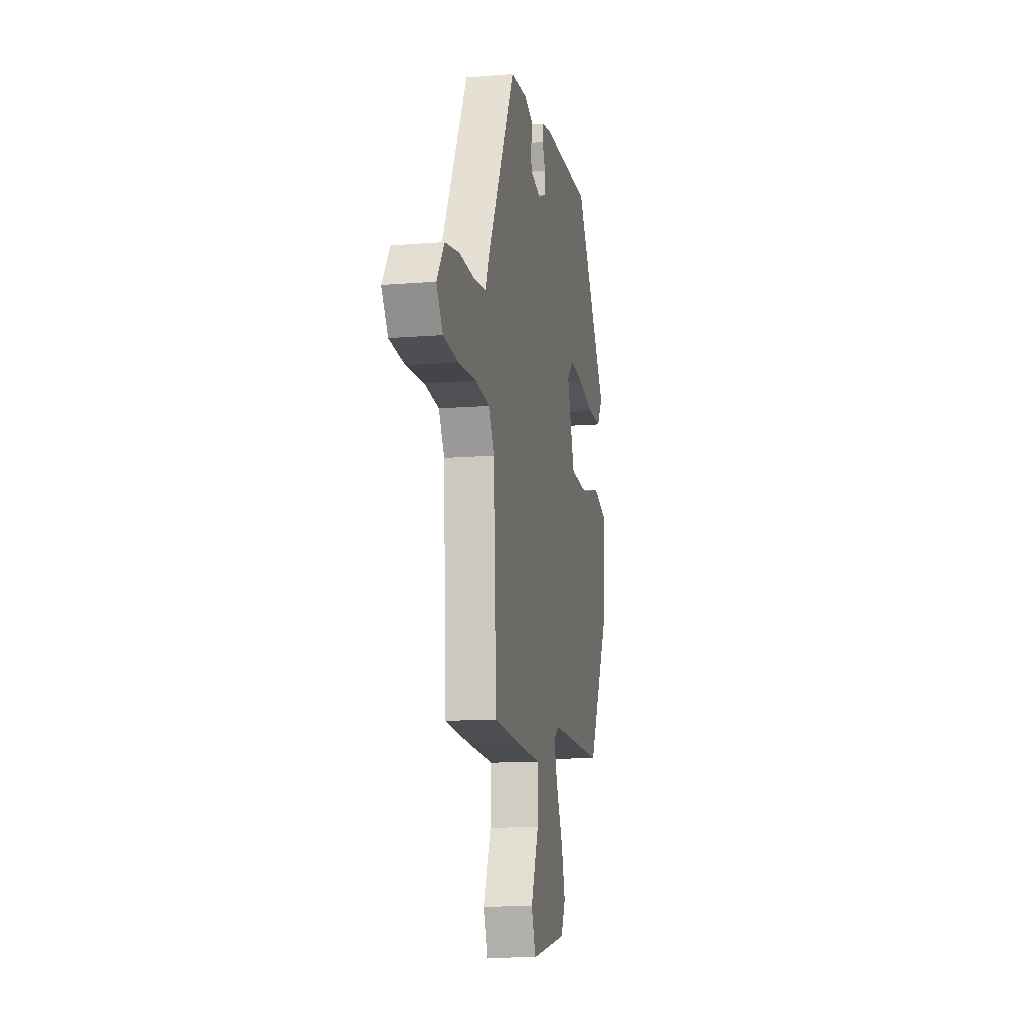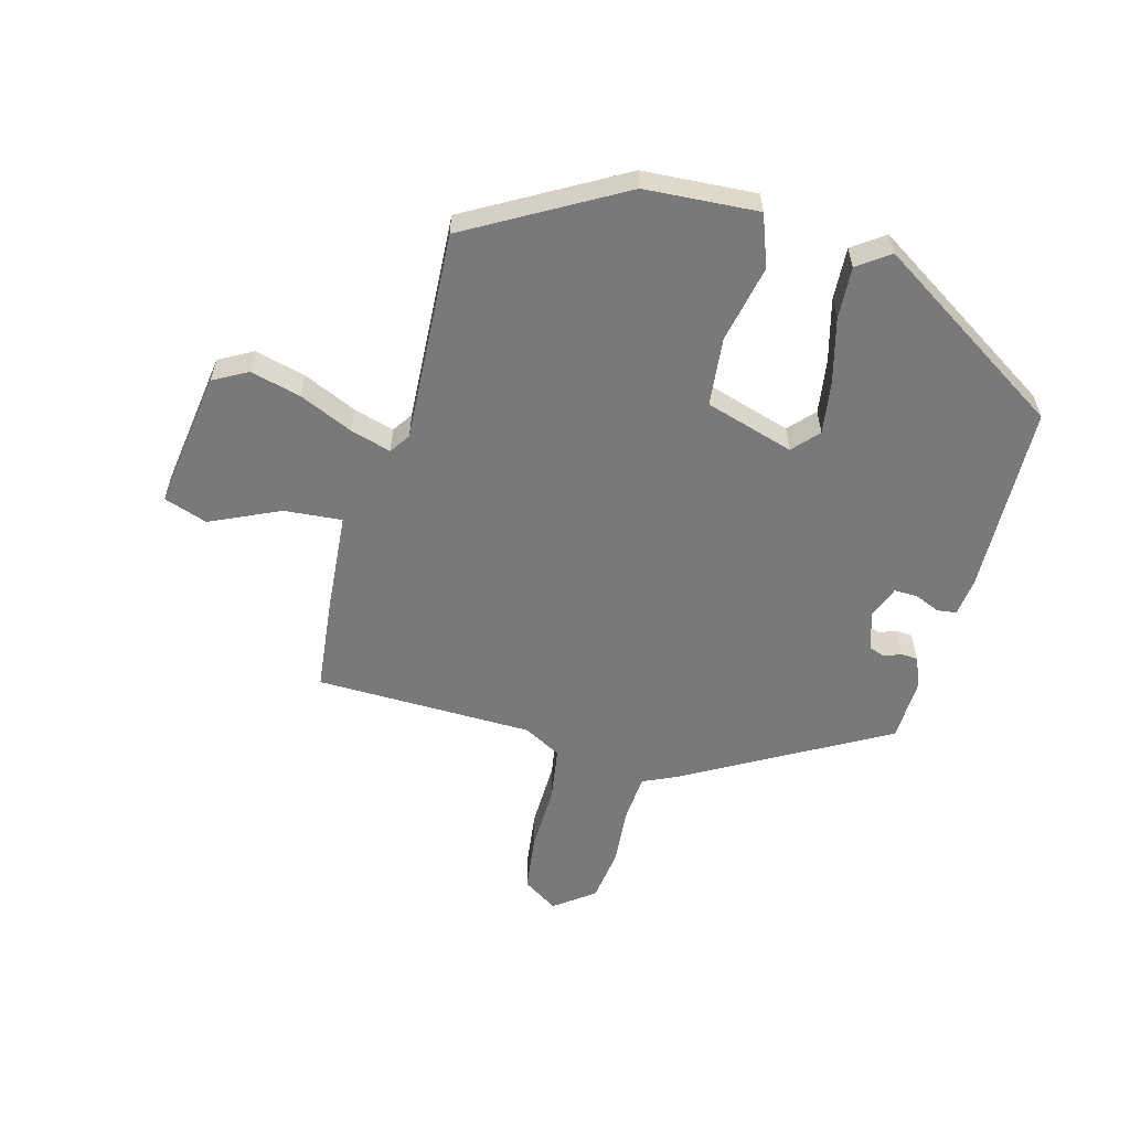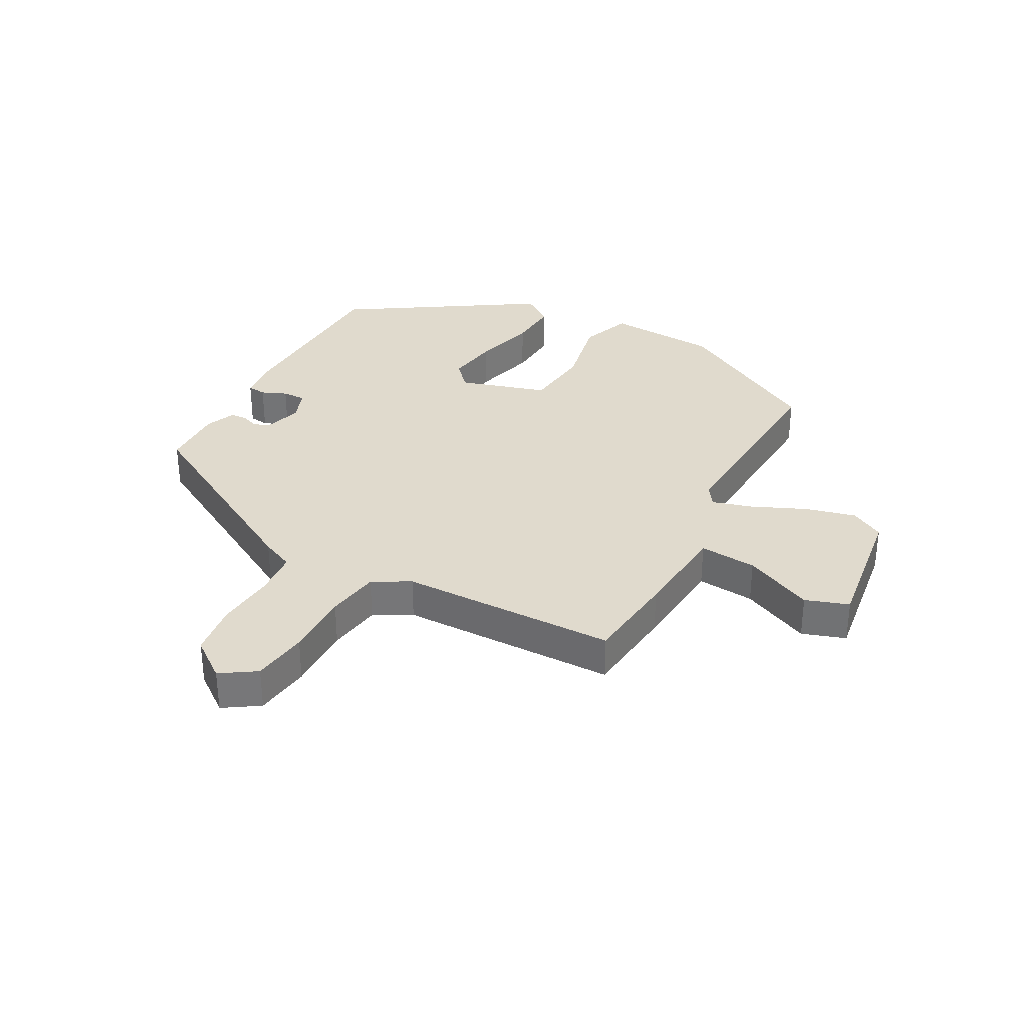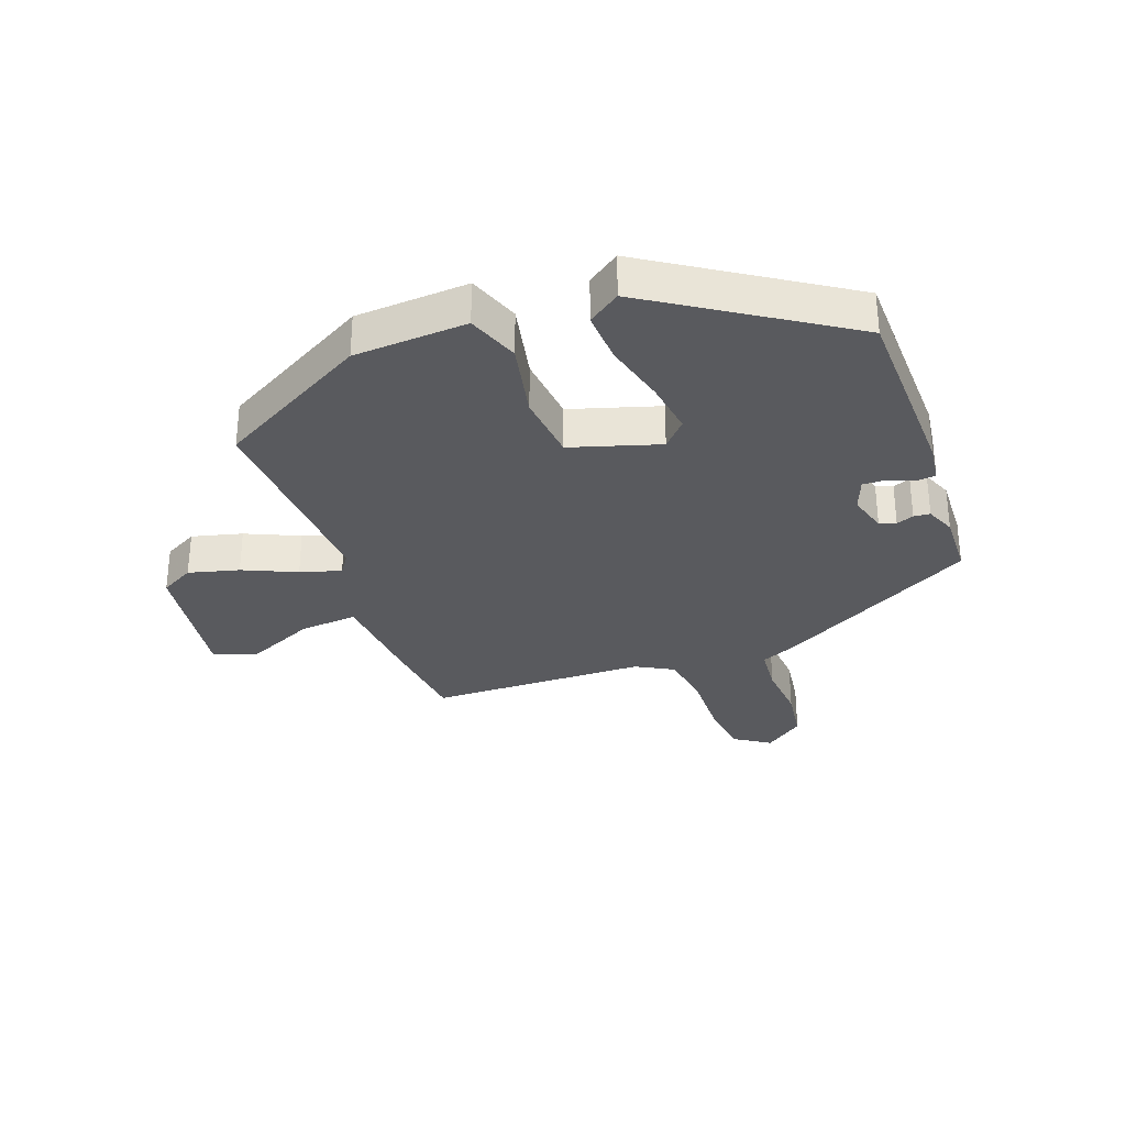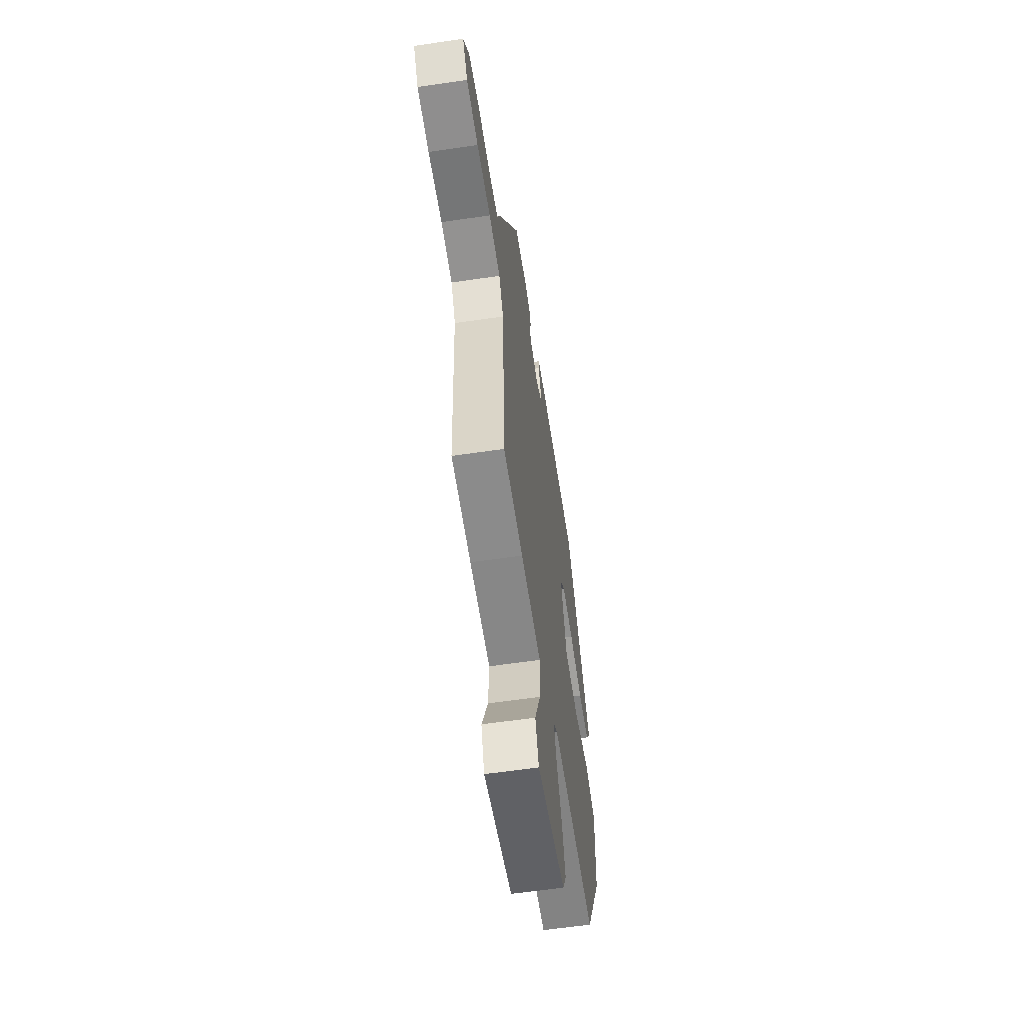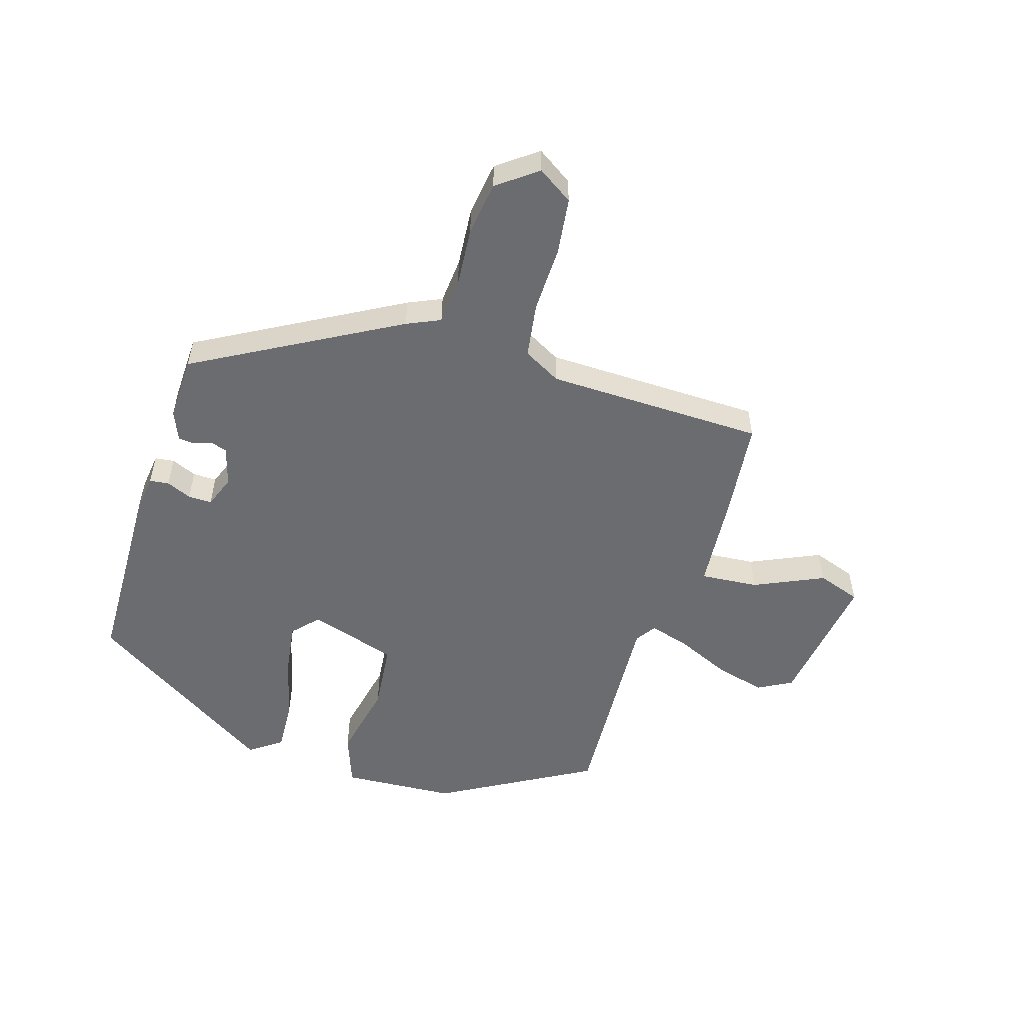
<metadata>
{"format":"obj","ext":"obj","renderer":"f3d","projection":"perspective","resolution":1024,"background":"white","views":[{"elev":-12.4,"azim":100.7,"up":"+Z"},{"elev":-57.8,"azim":-103.3,"up":"+Y"},{"elev":33.1,"azim":120.4,"up":"+Y"},{"elev":-31.4,"azim":-68.2,"up":"+Y"},{"elev":-59.7,"azim":98.6,"up":"+Z"},{"elev":-53.7,"azim":74.6,"up":"+Y"}]}
</metadata>
<code>
v 0.44 0.07 -0.521
v 0.282 0.07 -0.533
v 0.118 0.07 -0.541
v 0.123 0.07 -0.637
v 0.172 0.07 -0.754
v 0.145 0.07 -0.825
v -0.083 0.07 -0.785
v -0.112 0.07 -0.728
v -0.088 0.07 -0.645
v -0.046 0.07 -0.558
v -0.024 0.07 -0.491
v -0.057 0.07 -0.467
v -0.408 0.07 -0.475
v -0.543 0.07 -0.218
v -0.549 0.07 -0.03
v -0.462 0.07 -0.001
v -0.334 0.07 -0.032
v -0.22 0.07 -0.024
v -0.171 0.07 0.121
v -0.212 0.07 0.161
v -0.301 0.07 0.151
v -0.407 0.07 0.127
v -0.494 0.07 0.125
v -0.53 0.07 0.179
v -0.318 0.07 0.487
v -0.002 0.07 0.485
v 0.061 0.07 0.475
v 0.064 0.07 0.443
v 0.045 0.07 0.402
v 0.043 0.07 0.363
v 0.096 0.07 0.341
v 0.161 0.07 0.358
v 0.171 0.07 0.385
v 0.161 0.07 0.414
v 0.164 0.07 0.441
v 0.214 0.07 0.46
v 0.32 0.07 0.453
v 0.496 0.07 0.114
v 0.519 0.07 0.058
v 0.595 0.07 0.049
v 0.694 0.07 0.054
v 0.783 0.07 0.039
v 0.83 0.07 -0.028
v 0.79 0.07 -0.085
v 0.696 0.07 -0.094
v 0.585 0.07 -0.088
v 0.494 0.07 -0.099
v 0.458 0.07 -0.16
v 0.44 0 -0.521
v 0.282 0 -0.533
v 0.118 0 -0.541
v 0.123 0 -0.637
v 0.172 0 -0.754
v 0.145 0 -0.825
v -0.083 0 -0.785
v -0.112 0 -0.728
v -0.088 0 -0.645
v -0.046 0 -0.558
v -0.024 0 -0.491
v -0.057 0 -0.467
v -0.408 0 -0.475
v -0.543 0 -0.218
v -0.549 0 -0.03
v -0.462 0 -0.001
v -0.334 0 -0.032
v -0.22 0 -0.024
v -0.171 0 0.121
v -0.212 0 0.161
v -0.301 0 0.151
v -0.407 0 0.127
v -0.494 0 0.125
v -0.53 0 0.179
v -0.318 0 0.487
v -0.002 0 0.485
v 0.061 0 0.475
v 0.064 0 0.443
v 0.045 0 0.402
v 0.043 0 0.363
v 0.096 0 0.341
v 0.161 0 0.358
v 0.171 0 0.385
v 0.161 0 0.414
v 0.164 0 0.441
v 0.214 0 0.46
v 0.32 0 0.453
v 0.496 0 0.114
v 0.519 0 0.058
v 0.595 0 0.049
v 0.694 0 0.054
v 0.783 0 0.039
v 0.83 0 -0.028
v 0.79 0 -0.085
v 0.696 0 -0.094
v 0.585 0 -0.088
v 0.494 0 -0.099
v 0.458 0 -0.16
f 44 45 46
f 43 44 46
f 42 43 46
f 41 42 46
f 40 41 46
f 39 40 46 47
f 39 47 48
f 38 39 48
f 37 38 48
f 36 37 48
f 35 36 48
f 34 35 48
f 33 34 48
f 27 28 29
f 26 27 29
f 25 26 29
f 24 25 29
f 23 24 29
f 22 23 29
f 21 22 29
f 20 21 29 30
f 19 20 30 31
f 15 16 17
f 14 15 17
f 13 14 17
f 12 13 17
f 11 12 17 18
f 8 9 10
f 7 8 10
f 6 7 10
f 5 6 10
f 4 5 10
f 3 4 10 11
f 2 3 11
f 1 2 11
f 48 1 11
f 33 48 11
f 32 33 11
f 19 31 32
f 18 19 32
f 11 18 32
f 94 93 92
f 94 92 91
f 94 91 90
f 94 90 89
f 94 89 88
f 95 94 88 87
f 96 95 87
f 96 87 86
f 96 86 85
f 96 85 84
f 96 84 83
f 96 83 82
f 96 82 81
f 77 76 75
f 77 75 74
f 77 74 73
f 77 73 72
f 77 72 71
f 77 71 70
f 77 70 69
f 78 77 69 68
f 79 78 68 67
f 65 64 63
f 65 63 62
f 65 62 61
f 65 61 60
f 66 65 60 59
f 58 57 56
f 58 56 55
f 58 55 54
f 58 54 53
f 58 53 52
f 59 58 52 51
f 59 51 50
f 59 50 49
f 59 49 96
f 59 96 81
f 59 81 80
f 80 79 67
f 80 67 66
f 80 66 59
f 1 49 50 2
f 2 50 51 3
f 3 51 52 4
f 4 52 53 5
f 5 53 54 6
f 6 54 55 7
f 7 55 56 8
f 8 56 57 9
f 9 57 58 10
f 10 58 59 11
f 11 59 60 12
f 12 60 61 13
f 13 61 62 14
f 14 62 63 15
f 15 63 64 16
f 16 64 65 17
f 17 65 66 18
f 18 66 67 19
f 19 67 68 20
f 20 68 69 21
f 21 69 70 22
f 22 70 71 23
f 23 71 72 24
f 24 72 73 25
f 25 73 74 26
f 26 74 75 27
f 27 75 76 28
f 28 76 77 29
f 29 77 78 30
f 30 78 79 31
f 31 79 80 32
f 32 80 81 33
f 33 81 82 34
f 34 82 83 35
f 35 83 84 36
f 36 84 85 37
f 37 85 86 38
f 38 86 87 39
f 39 87 88 40
f 40 88 89 41
f 41 89 90 42
f 42 90 91 43
f 43 91 92 44
f 44 92 93 45
f 45 93 94 46
f 46 94 95 47
f 47 95 96 48
f 48 96 49 1

</code>
